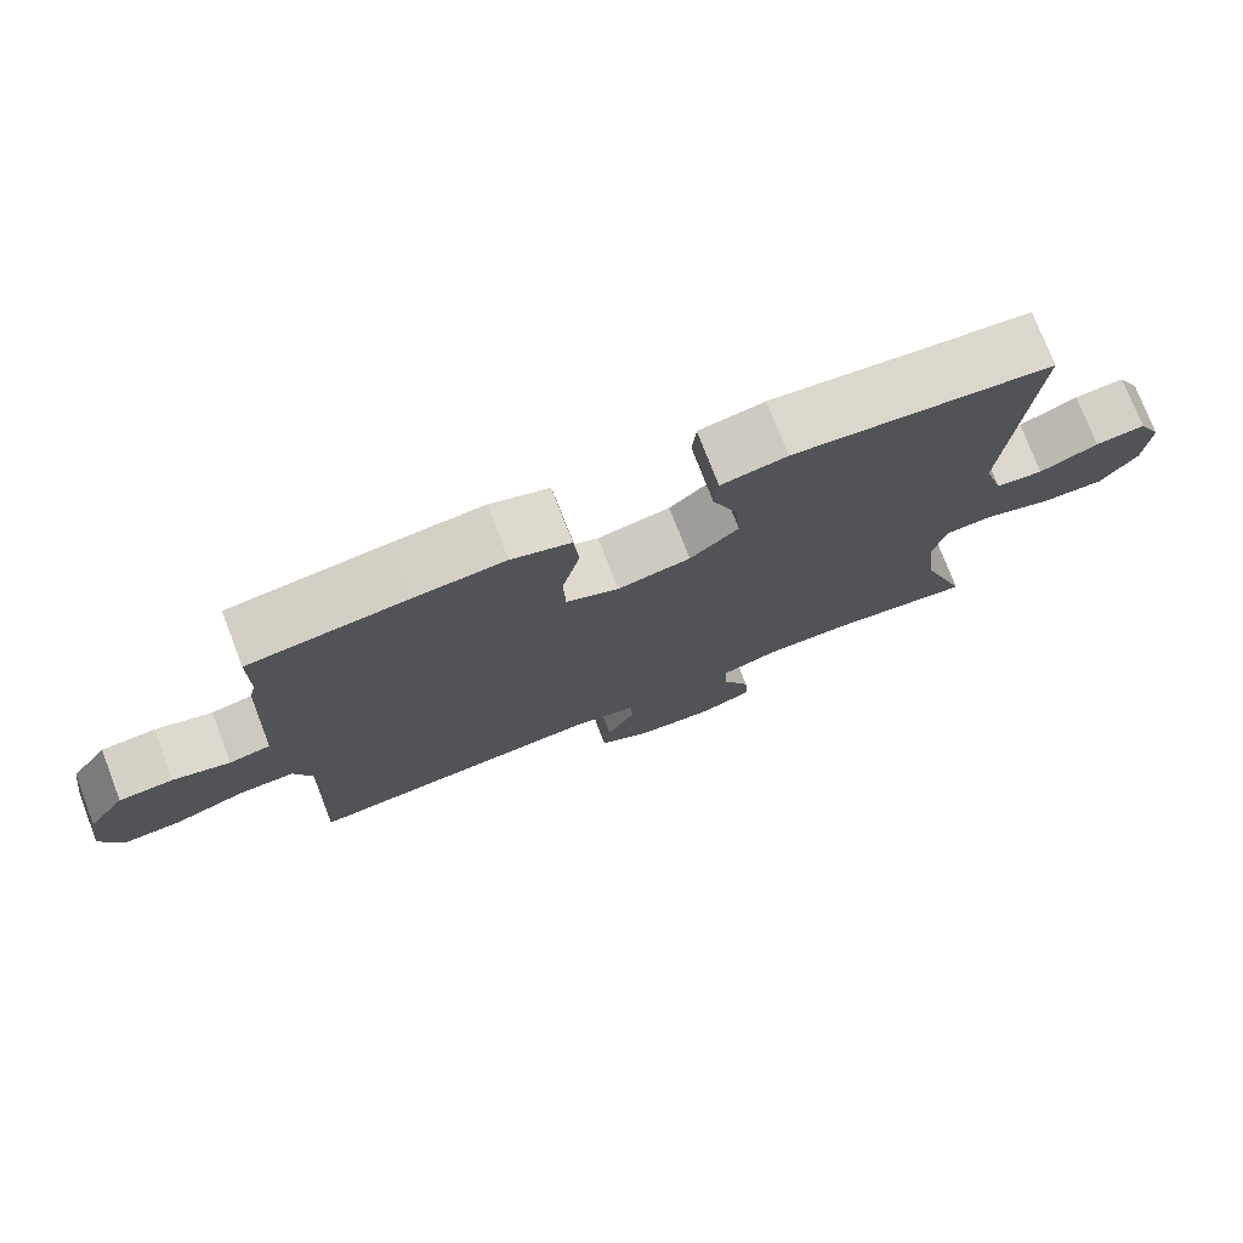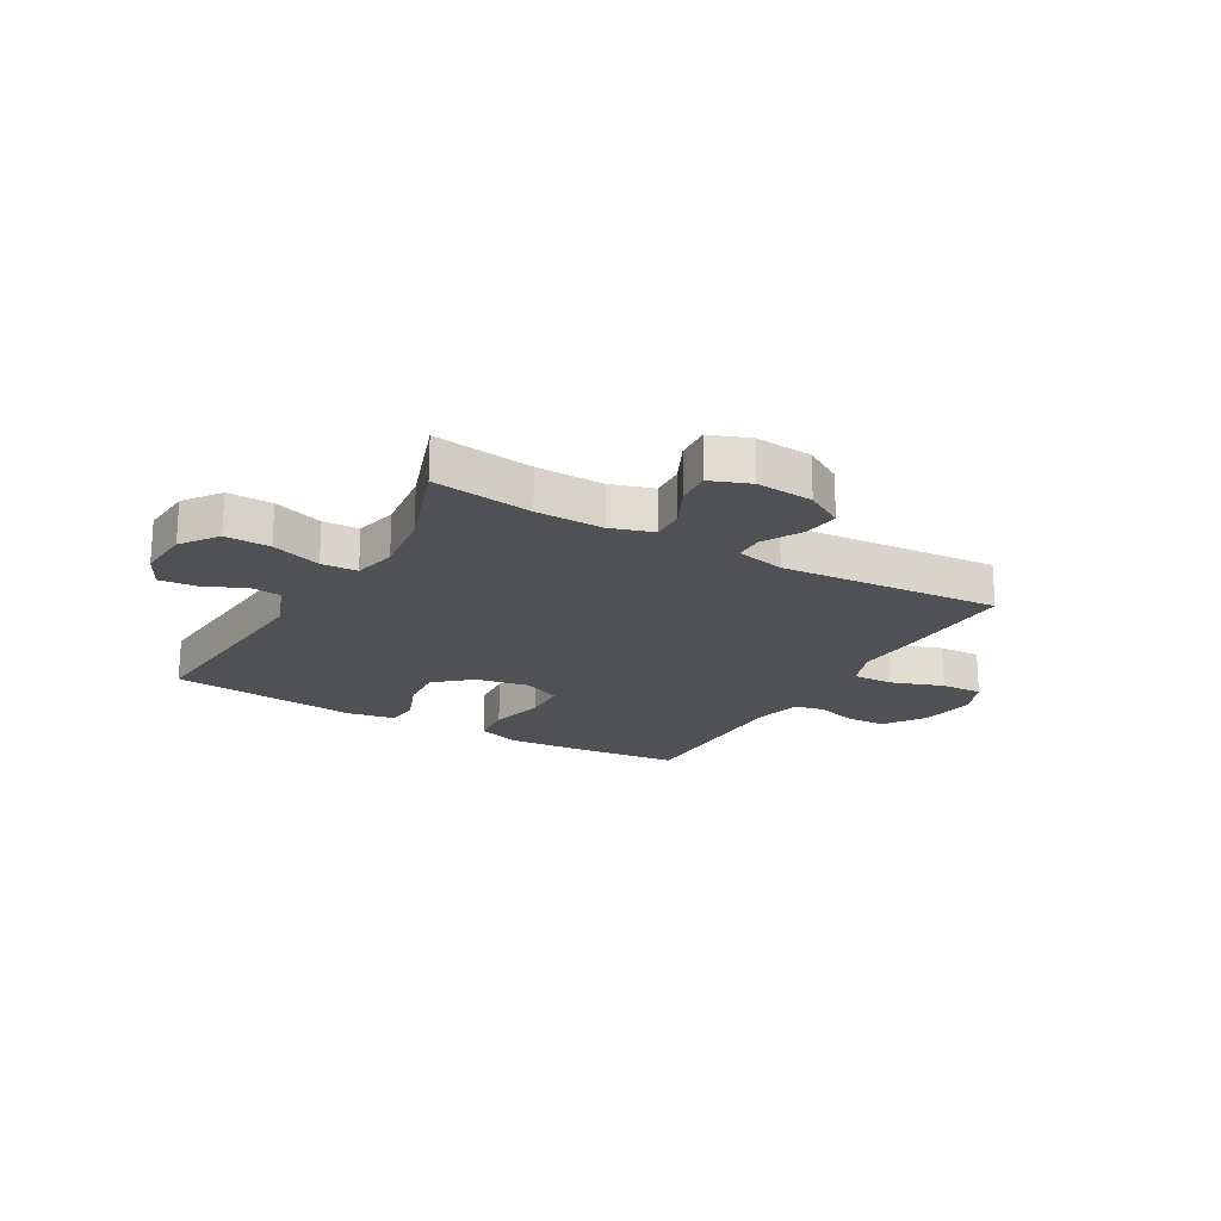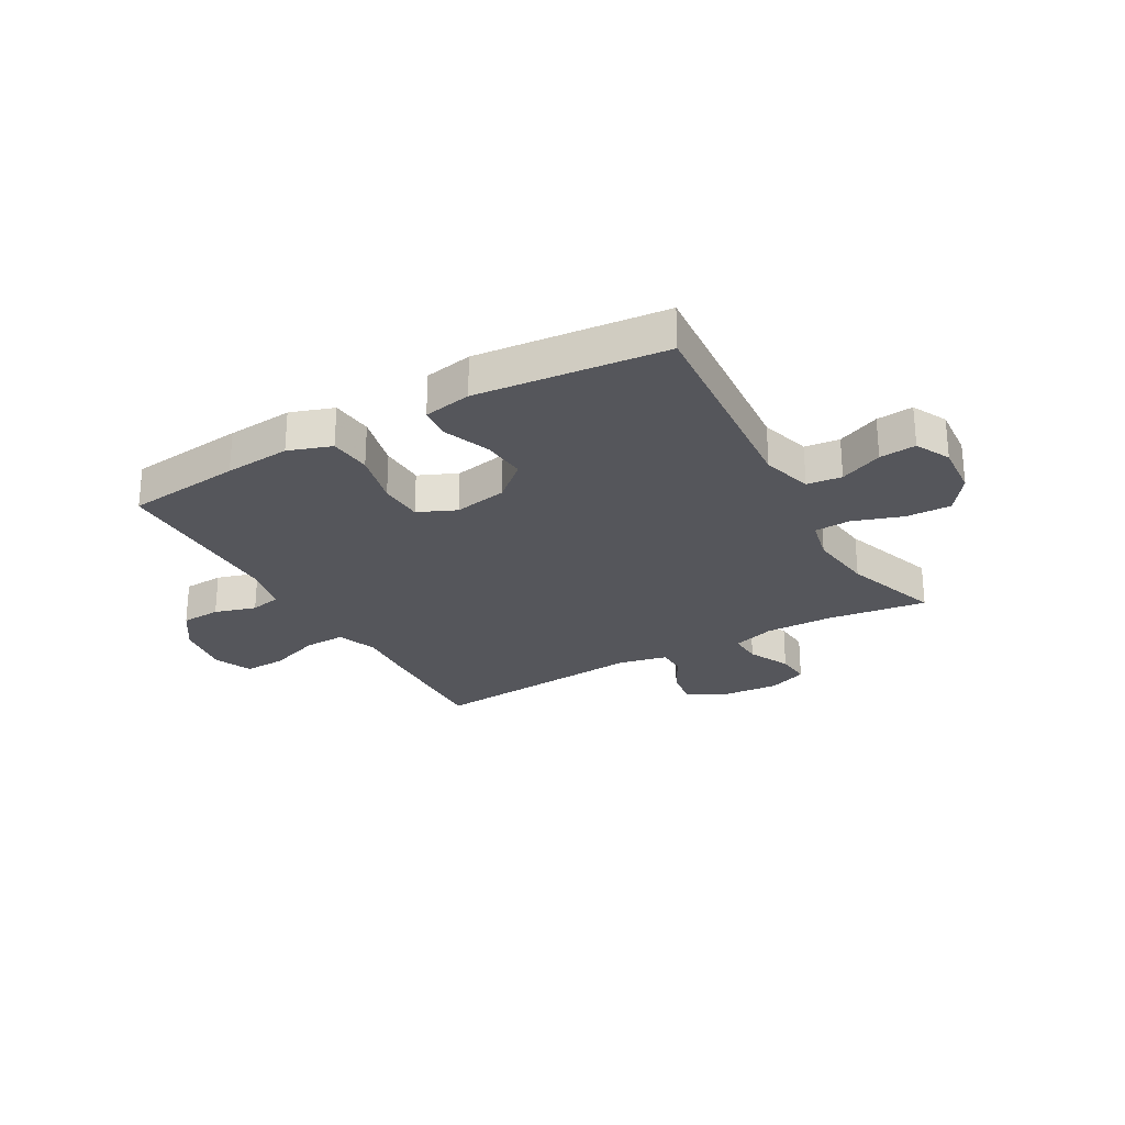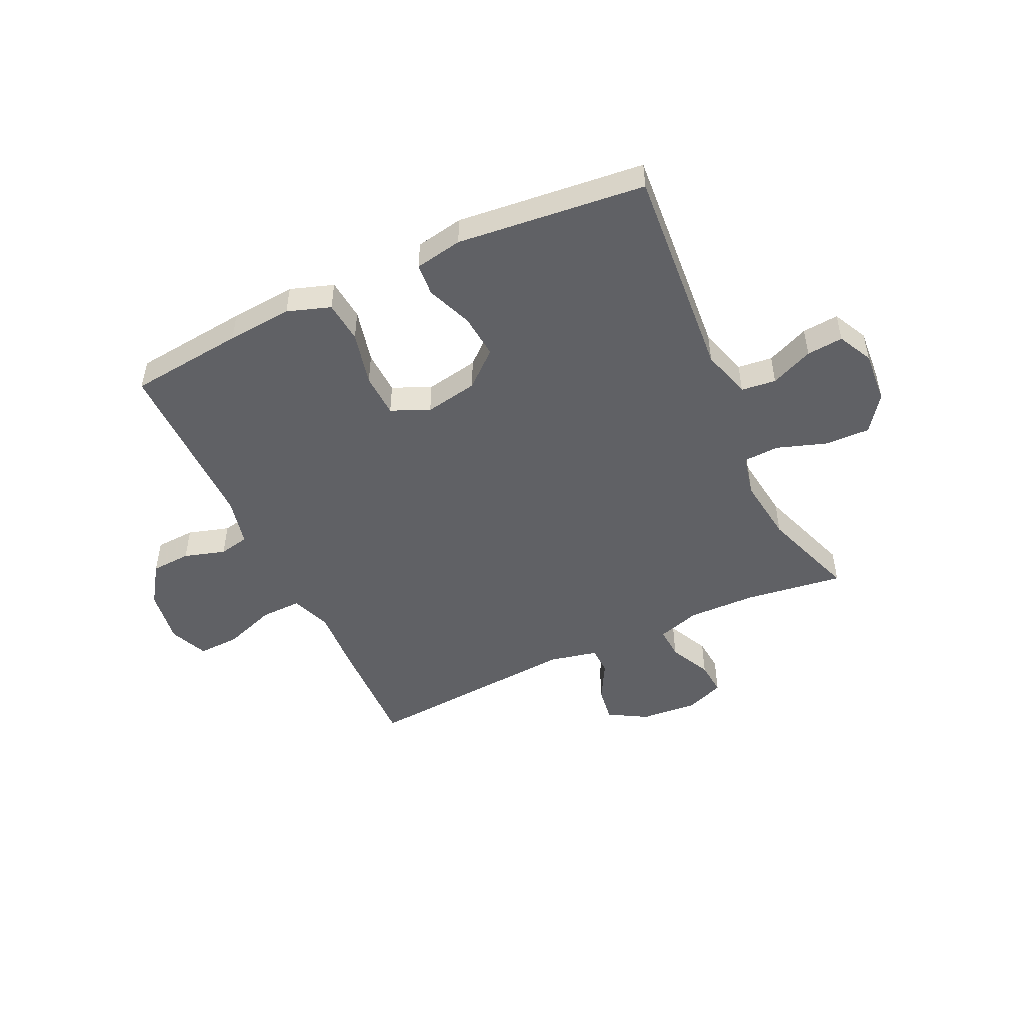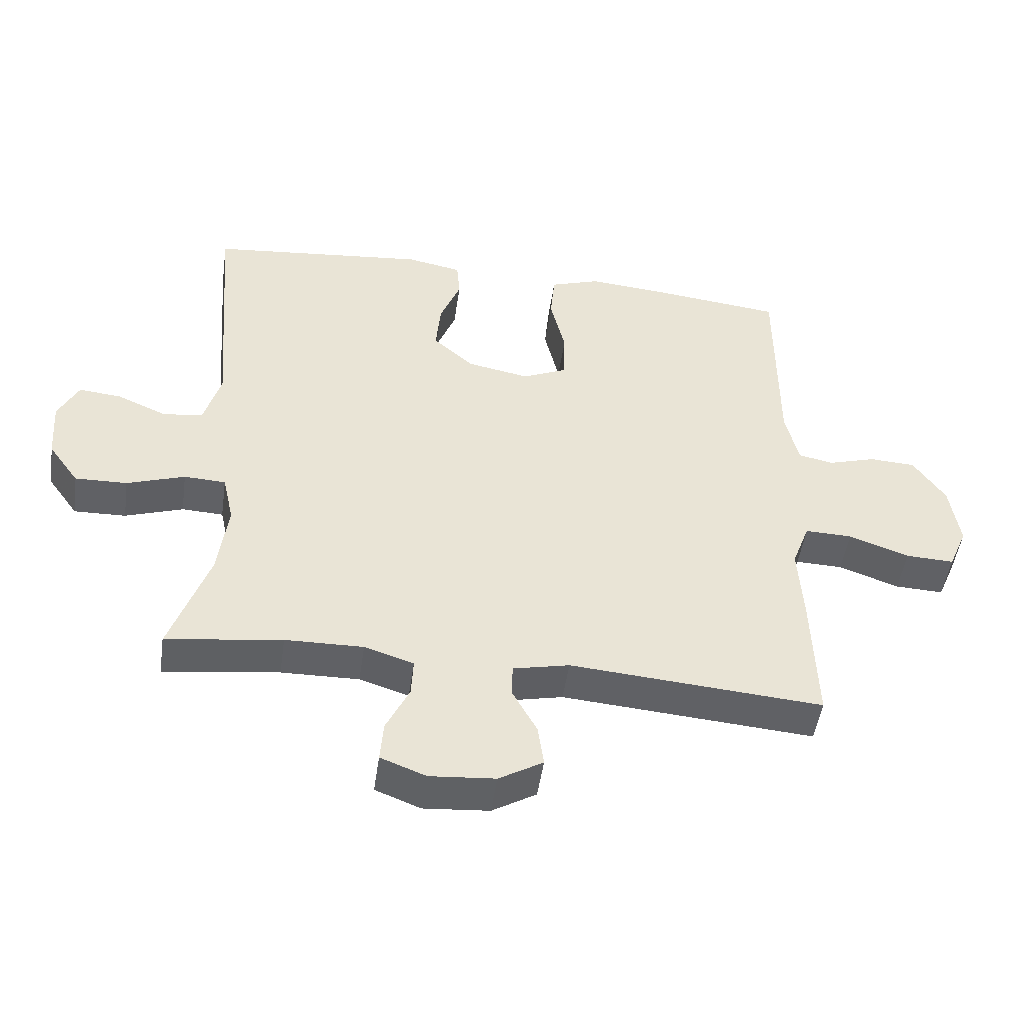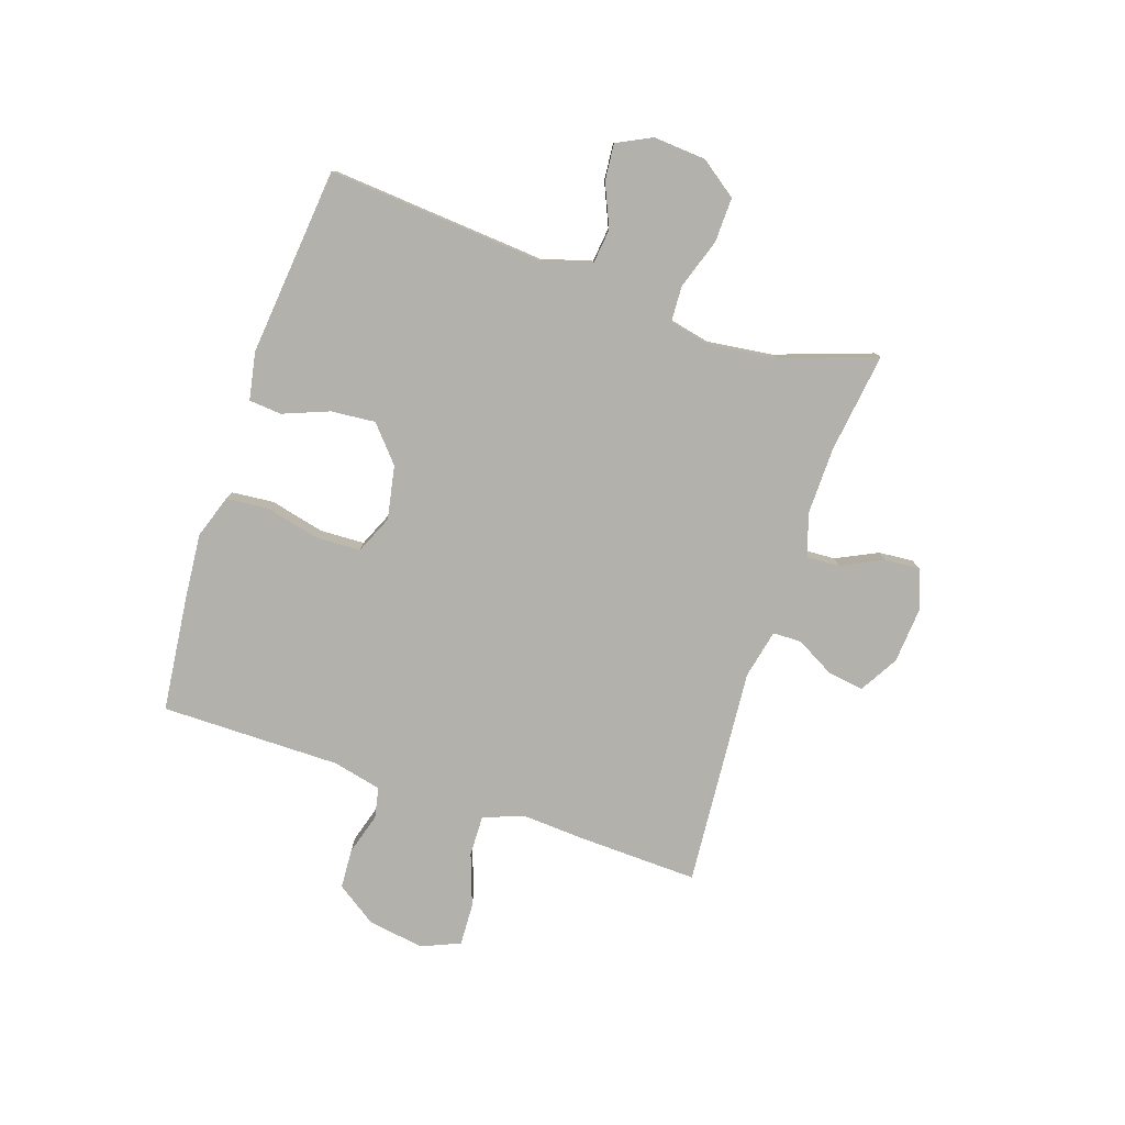
<metadata>
{"format":"obj","ext":"obj","renderer":"f3d","projection":"perspective","resolution":1024,"background":"white","views":[{"elev":75.8,"azim":-21.1,"up":"+Z"},{"elev":-20.2,"azim":150.0,"up":"+Y"},{"elev":-26.2,"azim":29.5,"up":"+Y"},{"elev":-49.0,"azim":25.1,"up":"+Y"},{"elev":-48.5,"azim":171.9,"up":"+Z"},{"elev":-79.1,"azim":71.5,"up":"+Y"}]}
</metadata>
<code>
v 0.5 0.07 -0.5
v 0.322 0.07 -0.476
v 0.202 0.07 -0.474
v 0.126 0.07 -0.498
v 0.129 0.07 -0.557
v 0.165 0.07 -0.631
v 0.17 0.07 -0.693
v 0.1 0.07 -0.72
v -0.001 0.07 -0.712
v -0.069 0.07 -0.672
v -0.06 0.07 -0.608
v -0.022 0.07 -0.539
v -0.023 0.07 -0.488
v -0.11 0.07 -0.469
v -0.5 0.07 -0.5
v -0.493 0.07 -0.288
v -0.486 0.07 -0.174
v -0.513 0.07 -0.102
v -0.586 0.07 -0.104
v -0.679 0.07 -0.137
v -0.754 0.07 -0.14
v -0.783 0.07 -0.072
v -0.768 0.07 0.028
v -0.719 0.07 0.1
v -0.648 0.07 0.104
v -0.574 0.07 0.082
v -0.52 0.07 0.093
v -0.5 0.07 0.18
v -0.5 0.07 0.5
v -0.294 0.07 0.523
v -0.177 0.07 0.533
v -0.1 0.07 0.507
v -0.093 0.07 0.432
v -0.116 0.07 0.335
v -0.113 0.07 0.256
v -0.045 0.07 0.226
v 0.05 0.07 0.244
v 0.113 0.07 0.299
v 0.106 0.07 0.378
v 0.074 0.07 0.46
v 0.079 0.07 0.518
v 0.164 0.07 0.534
v 0.5 0.07 0.5
v 0.469 0.07 0.114
v 0.495 0.07 0.025
v 0.557 0.07 0.018
v 0.633 0.07 0.051
v 0.698 0.07 0.057
v 0.729 0.07 -0.005
v 0.722 0.07 -0.099
v 0.675 0.07 -0.164
v 0.595 0.07 -0.162
v 0.506 0.07 -0.132
v 0.442 0.07 -0.135
v 0.425 0.07 -0.211
v 0.44 0.07 -0.328
v 0.5 0 -0.5
v 0.322 0 -0.476
v 0.202 0 -0.474
v 0.126 0 -0.498
v 0.129 0 -0.557
v 0.165 0 -0.631
v 0.17 0 -0.693
v 0.1 0 -0.72
v -0.001 0 -0.712
v -0.069 0 -0.672
v -0.06 0 -0.608
v -0.022 0 -0.539
v -0.023 0 -0.488
v -0.11 0 -0.469
v -0.5 0 -0.5
v -0.493 0 -0.288
v -0.486 0 -0.174
v -0.513 0 -0.102
v -0.586 0 -0.104
v -0.679 0 -0.137
v -0.754 0 -0.14
v -0.783 0 -0.072
v -0.768 0 0.028
v -0.719 0 0.1
v -0.648 0 0.104
v -0.574 0 0.082
v -0.52 0 0.093
v -0.5 0 0.18
v -0.5 0 0.5
v -0.294 0 0.523
v -0.177 0 0.533
v -0.1 0 0.507
v -0.093 0 0.432
v -0.116 0 0.335
v -0.113 0 0.256
v -0.045 0 0.226
v 0.05 0 0.244
v 0.113 0 0.299
v 0.106 0 0.378
v 0.074 0 0.46
v 0.079 0 0.518
v 0.164 0 0.534
v 0.5 0 0.5
v 0.469 0 0.114
v 0.495 0 0.025
v 0.557 0 0.018
v 0.633 0 0.051
v 0.698 0 0.057
v 0.729 0 -0.005
v 0.722 0 -0.099
v 0.675 0 -0.164
v 0.595 0 -0.162
v 0.506 0 -0.132
v 0.442 0 -0.135
v 0.425 0 -0.211
v 0.44 0 -0.328
f 51 52 53
f 50 51 53
f 49 50 53
f 48 49 53
f 47 48 53
f 46 47 53
f 45 46 53 54
f 44 45 54
f 44 54 55
f 43 44 55
f 42 43 55
f 41 42 55
f 40 41 55
f 39 40 55
f 32 33 34
f 31 32 34
f 30 31 34
f 29 30 34
f 28 29 34
f 27 28 34 35
f 24 25 26
f 23 24 26
f 22 23 26
f 21 22 26
f 20 21 26
f 19 20 26
f 18 19 26 27
f 27 35 36
f 18 27 36
f 17 18 36
f 17 36 37
f 16 17 37
f 15 16 37
f 14 15 37
f 10 11 12
f 9 10 12
f 8 9 12
f 7 8 12
f 6 7 12
f 5 6 12
f 4 5 12 13
f 56 1 2
f 56 2 3
f 55 56 3
f 39 55 3
f 38 39 3
f 14 37 38
f 13 14 38
f 4 13 38
f 3 4 38
f 109 108 107
f 109 107 106
f 109 106 105
f 109 105 104
f 109 104 103
f 109 103 102
f 110 109 102 101
f 110 101 100
f 111 110 100
f 111 100 99
f 111 99 98
f 111 98 97
f 111 97 96
f 111 96 95
f 90 89 88
f 90 88 87
f 90 87 86
f 90 86 85
f 90 85 84
f 91 90 84 83
f 82 81 80
f 82 80 79
f 82 79 78
f 82 78 77
f 82 77 76
f 82 76 75
f 83 82 75 74
f 92 91 83
f 92 83 74
f 92 74 73
f 93 92 73
f 93 73 72
f 93 72 71
f 93 71 70
f 68 67 66
f 68 66 65
f 68 65 64
f 68 64 63
f 68 63 62
f 68 62 61
f 69 68 61 60
f 58 57 112
f 59 58 112
f 59 112 111
f 59 111 95
f 59 95 94
f 94 93 70
f 94 70 69
f 94 69 60
f 94 60 59
f 1 57 58 2
f 2 58 59 3
f 3 59 60 4
f 4 60 61 5
f 5 61 62 6
f 6 62 63 7
f 7 63 64 8
f 8 64 65 9
f 9 65 66 10
f 10 66 67 11
f 11 67 68 12
f 12 68 69 13
f 13 69 70 14
f 14 70 71 15
f 15 71 72 16
f 16 72 73 17
f 17 73 74 18
f 18 74 75 19
f 19 75 76 20
f 20 76 77 21
f 21 77 78 22
f 22 78 79 23
f 23 79 80 24
f 24 80 81 25
f 25 81 82 26
f 26 82 83 27
f 27 83 84 28
f 28 84 85 29
f 29 85 86 30
f 30 86 87 31
f 31 87 88 32
f 32 88 89 33
f 33 89 90 34
f 34 90 91 35
f 35 91 92 36
f 36 92 93 37
f 37 93 94 38
f 38 94 95 39
f 39 95 96 40
f 40 96 97 41
f 41 97 98 42
f 42 98 99 43
f 43 99 100 44
f 44 100 101 45
f 45 101 102 46
f 46 102 103 47
f 47 103 104 48
f 48 104 105 49
f 49 105 106 50
f 50 106 107 51
f 51 107 108 52
f 52 108 109 53
f 53 109 110 54
f 54 110 111 55
f 55 111 112 56
f 56 112 57 1

</code>
